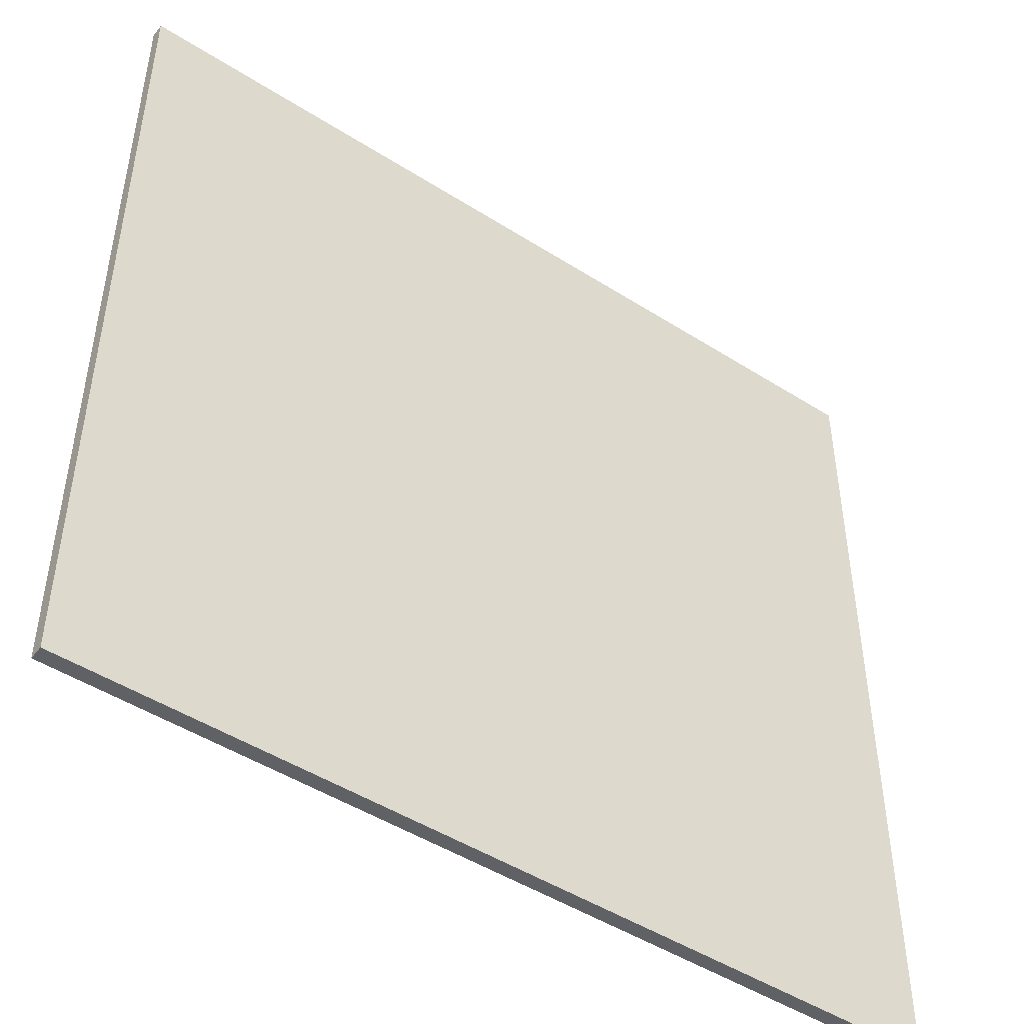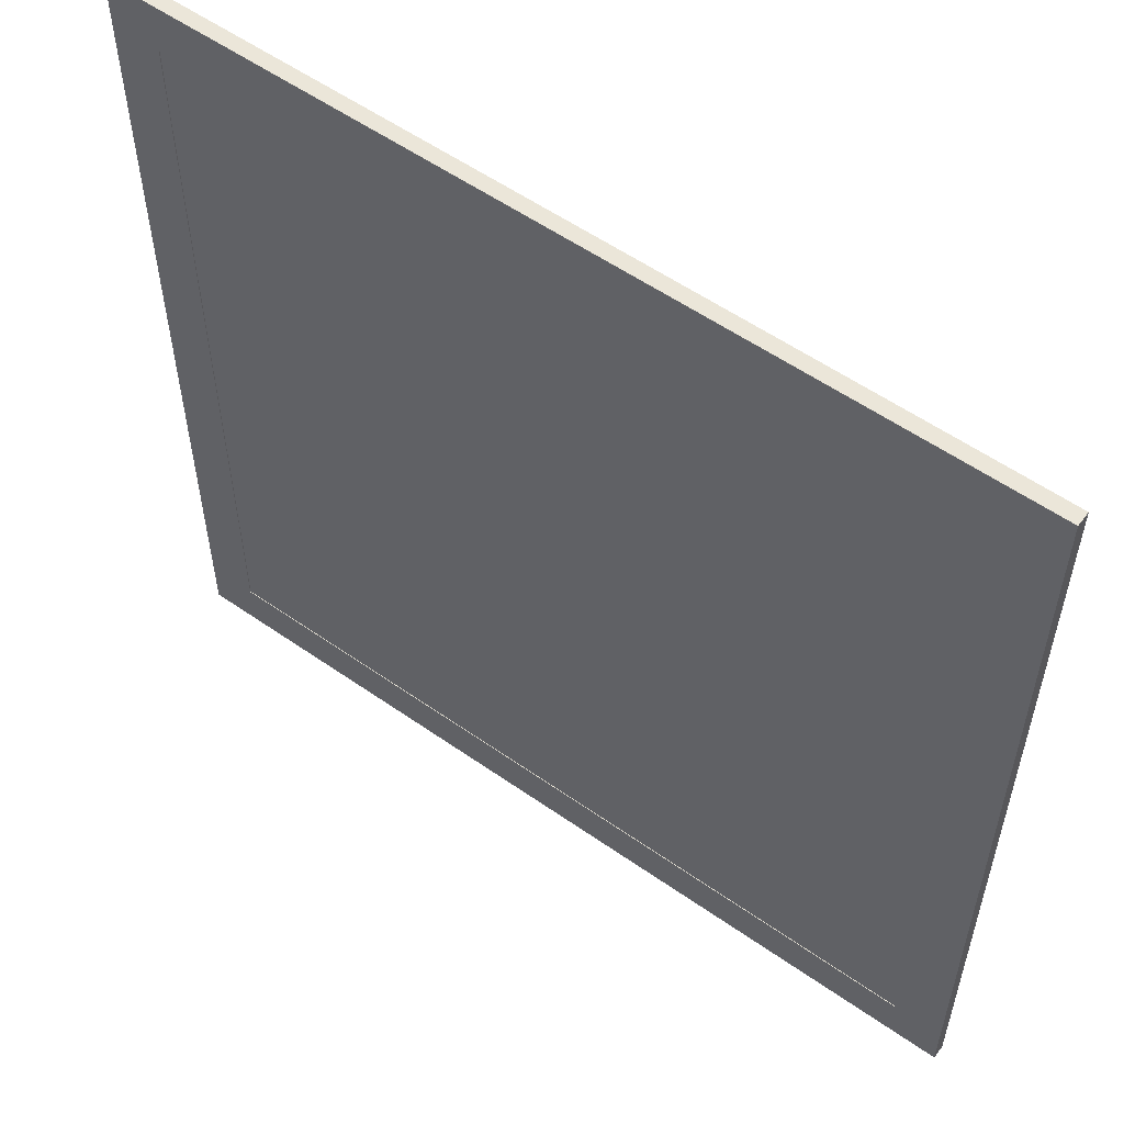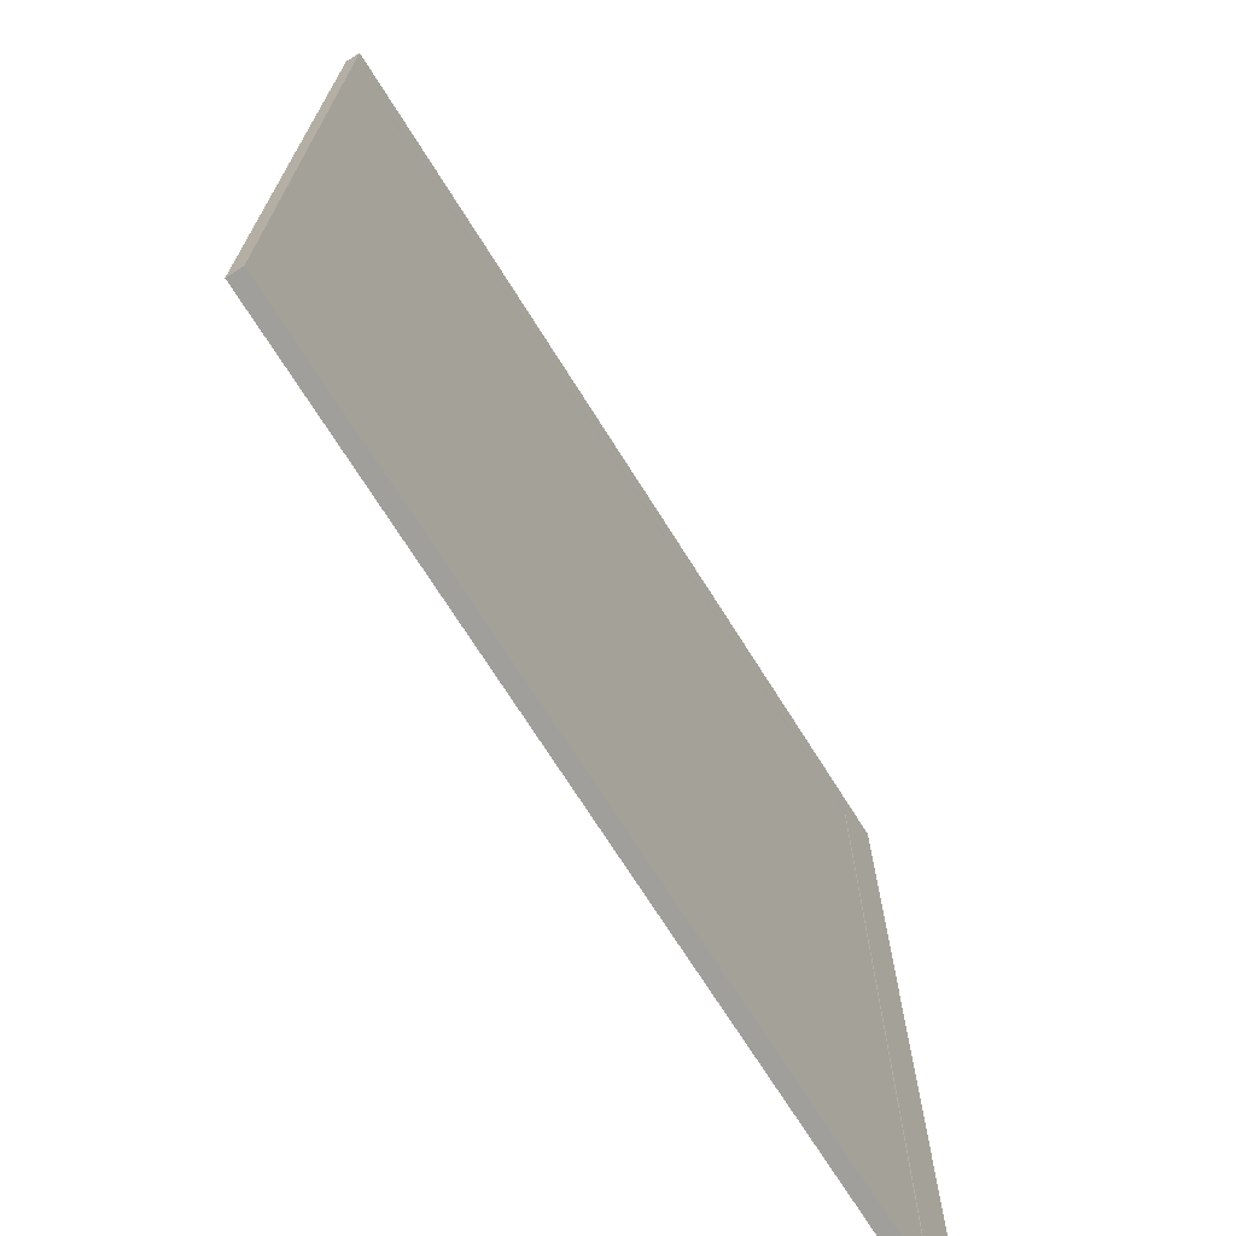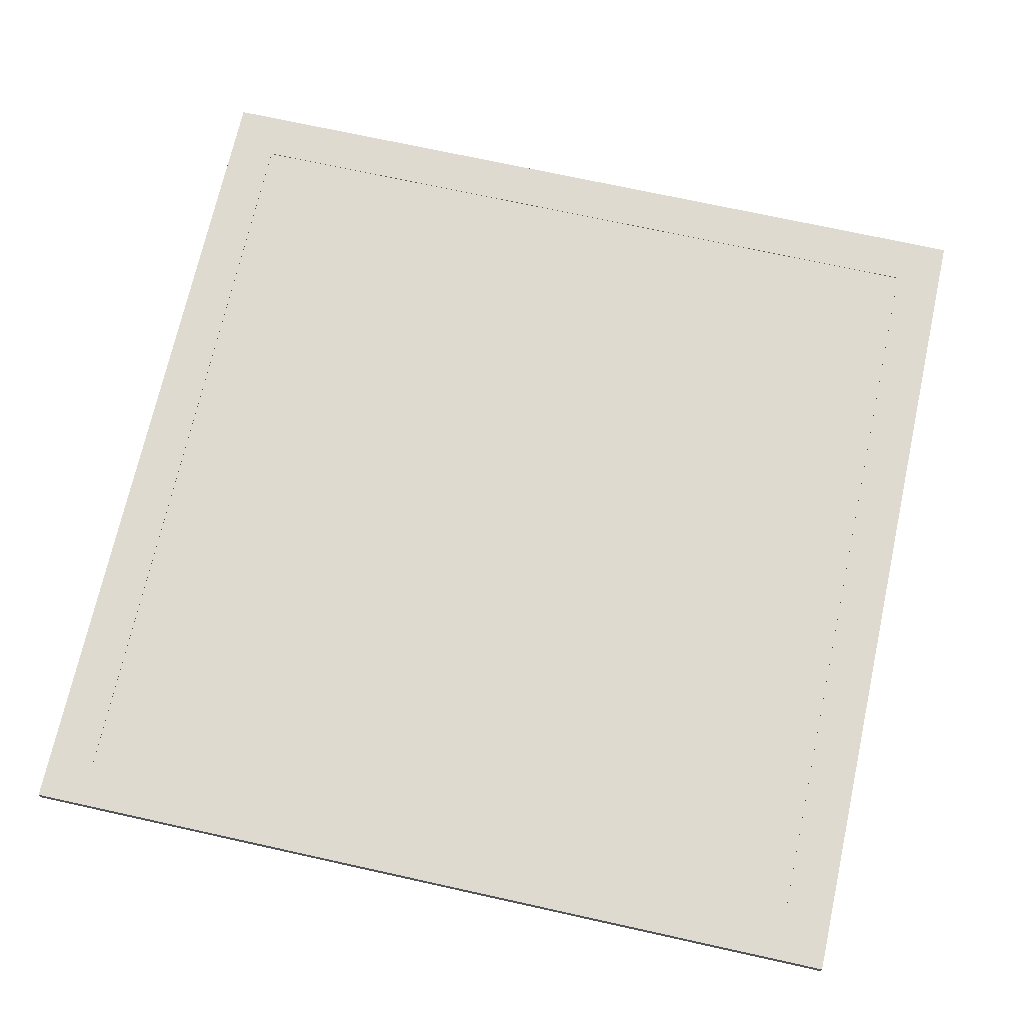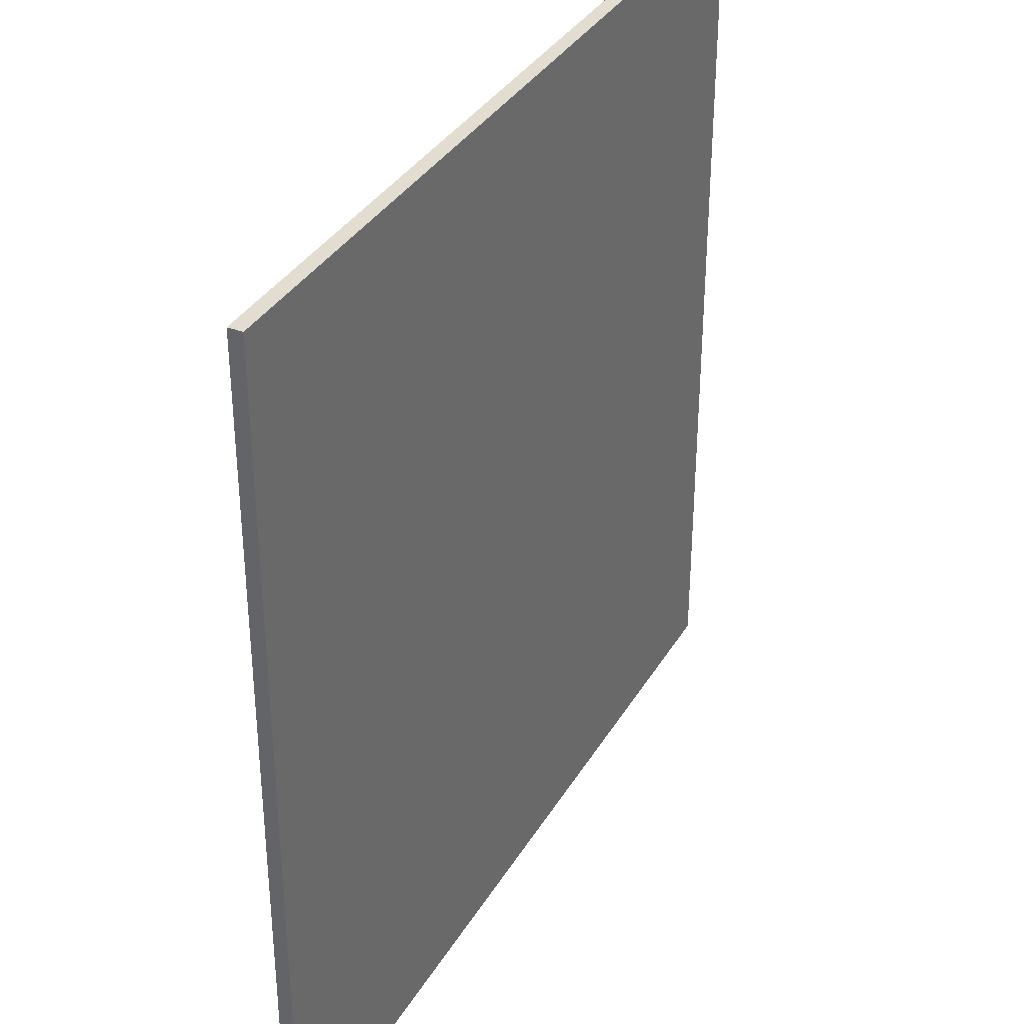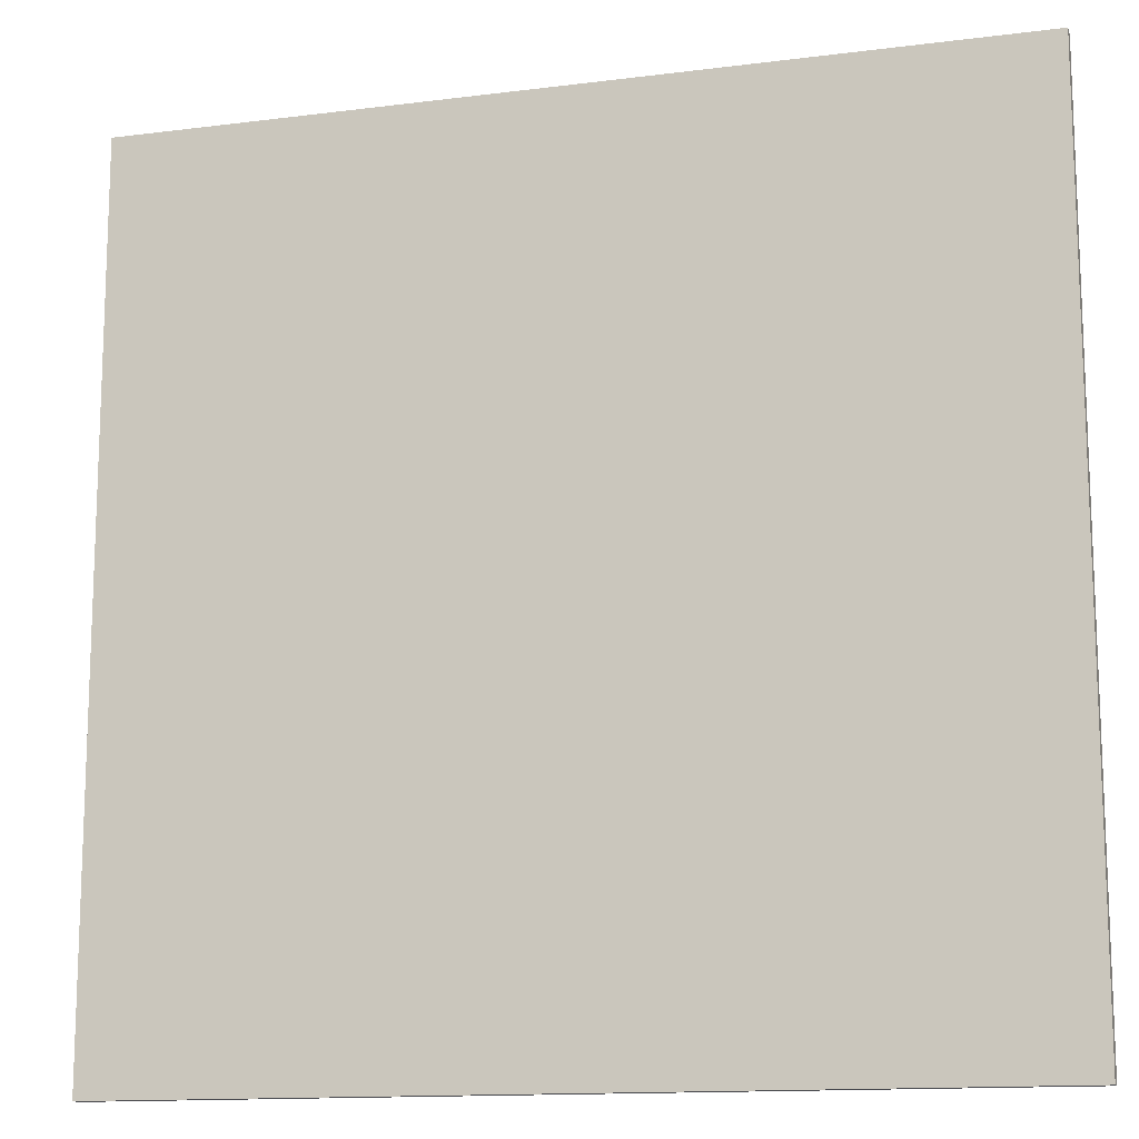
<metadata>
{"format":"obj","ext":"obj","renderer":"f3d","projection":"perspective","resolution":1024,"background":"white","views":[{"elev":-47.8,"azim":-35.6,"up":"+Z"},{"elev":56.1,"azim":-143.7,"up":"+Z"},{"elev":-71.2,"azim":122.1,"up":"+Z"},{"elev":70.8,"azim":102.5,"up":"+Y"},{"elev":35.4,"azim":-63.0,"up":"+Z"},{"elev":-13.6,"azim":16.0,"up":"+Z"}]}
</metadata>
<code>
v  -3.331 0.2791 -3.837
v  -3.753 0.2791 -3.837
v  -3.753 0.2791 -3.415
v  -3.331 0.2791 -3.415
v  3.414 0.2791 3.33
v  3.414 0.2791 3.752
v  3.836 0.2791 3.752
v  3.836 0.2791 3.33
v  -3.753 0.2791 3.33
v  -3.331 0.2791 3.33
v  -3.331 0.2791 2.487
v  -3.331 0.2791 1.644
v  -3.331 0.2791 0.8009
v  -3.331 0.2791 -0.0422
v  -3.331 0.2791 -0.8854
v  -3.331 0.2791 -1.728
v  -3.331 0.2791 -2.572
v  3.414 0.2791 -3.415
v  3.836 0.2791 -3.415
v  3.836 0.2791 -3.837
v  3.414 0.2791 -3.837
v  3.414 0.2791 -2.572
v  3.414 0.2791 -1.728
v  3.414 0.2791 -0.8854
v  3.414 0.2791 -0.0422
v  3.414 0.2791 0.8009
v  3.414 0.2791 1.644
v  3.414 0.2791 2.487
v  -3.753 0.2791 3.752
v  -3.331 0.2791 3.752
v  2.571 0.2791 -3.415
v  -2.488 0.2791 -3.415
v  -1.645 0.2791 -3.415
v  -0.8019 0.2791 -3.415
v  0.0413 0.2791 -3.415
v  0.8844 0.2791 -3.415
v  1.728 0.2791 -3.415
v  2.571 0.2791 3.33
v  1.728 0.2791 3.33
v  0.8844 0.2791 3.33
v  0.0413 0.2791 3.33
v  -0.8019 0.2791 3.33
v  -1.645 0.2791 3.33
v  -2.488 0.2791 3.33
v  3.414 0.2732 2.487
v  2.571 0.2732 2.487
v  2.571 0.2732 3.33
v  3.414 0.2732 3.33
v  2.571 0.2732 1.644
v  3.414 0.2732 1.644
v  1.728 0.2732 2.487
v  1.728 0.2732 1.644
v  1.728 0.2732 3.33
v  2.571 0.2732 -0.0422
v  2.571 0.2732 0.8009
v  3.414 0.2732 0.8009
v  3.414 0.2732 -0.0422
v  1.728 0.2732 0.8009
v  1.728 0.2732 -0.0422
v  0.0413 0.2732 0.8009
v  0.8844 0.2732 0.8009
v  0.8844 0.2732 -0.0422
v  0.0413 0.2732 -0.0422
v  0.8844 0.2732 1.644
v  0.0413 0.2732 1.644
v  0.8844 0.2732 3.33
v  0.8844 0.2732 2.487
v  0.0413 0.2732 2.487
v  0.0413 0.2732 3.33
v  2.571 0.2732 -3.415
v  2.571 0.2732 -2.572
v  3.414 0.2732 -2.572
v  3.414 0.2732 -3.415
v  1.728 0.2732 -2.572
v  1.728 0.2732 -3.415
v  2.571 0.2732 -1.728
v  1.728 0.2732 -1.728
v  3.414 0.2732 -1.728
v  0.0413 0.2732 -2.572
v  0.8844 0.2732 -2.572
v  0.8844 0.2732 -3.415
v  0.0413 0.2732 -3.415
v  0.8844 0.2732 -1.728
v  0.0413 0.2732 -1.728
v  0.8844 0.2732 -0.8854
v  0.0413 0.2732 -0.8854
v  1.728 0.2732 -0.8854
v  3.414 0.2732 -0.8854
v  2.571 0.2732 -0.8854
v  -3.331 0.2732 -2.572
v  -2.488 0.2732 -2.572
v  -2.488 0.2732 -3.415
v  -3.331 0.2732 -3.415
v  -2.488 0.2732 -1.728
v  -3.331 0.2732 -1.728
v  -1.645 0.2732 -2.572
v  -1.645 0.2732 -1.728
v  -1.645 0.2732 -3.415
v  -2.488 0.2732 -0.0422
v  -2.488 0.2732 -0.8854
v  -3.331 0.2732 -0.8854
v  -3.331 0.2732 -0.0422
v  -1.645 0.2732 -0.8854
v  -1.645 0.2732 -0.0422
v  -0.8019 0.2732 -0.8854
v  -0.8019 0.2732 -0.0422
v  -0.8019 0.2732 -1.728
v  -0.8019 0.2732 -3.415
v  -0.8019 0.2732 -2.572
v  -2.488 0.2732 3.33
v  -2.488 0.2732 2.487
v  -3.331 0.2732 2.487
v  -3.331 0.2732 3.33
v  -1.645 0.2732 2.487
v  -1.645 0.2732 3.33
v  -2.488 0.2732 1.644
v  -1.645 0.2732 1.644
v  -3.331 0.2732 1.644
v  -0.8019 0.2732 2.487
v  -0.8019 0.2732 3.33
v  -0.8019 0.2732 1.644
v  -0.8019 0.2732 0.8009
v  -1.645 0.2732 0.8009
v  -3.331 0.2732 0.8009
v  -2.488 0.2732 0.8009
v  -3.753 0.2732 -3.415
v  -3.753 0.2732 -3.837
v  -3.753 0.156 -3.837
v  -3.753 0.156 -3.415
v  -3.753 0.2732 3.33
v  -3.753 0.156 3.33
v  -3.753 0.2732 3.752
v  -3.753 0.156 3.752
v  -3.331 0.2732 3.752
v  -3.331 0.156 3.752
v  3.414 0.2732 3.752
v  3.414 0.156 3.752
v  3.836 0.2732 3.752
v  3.836 0.156 3.752
v  3.836 0.2732 3.33
v  3.836 0.156 3.33
v  3.836 0.2732 -3.415
v  3.836 0.156 -3.415
v  3.836 0.2732 -3.837
v  3.836 0.156 -3.837
v  3.414 0.2732 -3.837
v  3.414 0.156 -3.837
v  -3.331 0.2732 -3.837
v  -3.331 0.156 -3.837
g obj_17
f 1 2 3 4
f 5 6 7 8
f 9 10 11 12
f 9 12 13 14
f 9 14 15 16
f 9 16 17 4
f 9 4 3
f 18 19 20 21
f 19 18 22 23
f 19 23 24 25
f 19 25 26 27
f 19 27 28 5
f 19 5 8
f 10 9 29 30
f 21 1 31 18
f 1 4 32 33
f 1 33 34 35
f 1 35 36 37
f 1 37 31
f 6 5 38 39
f 6 39 40 41
f 6 41 42 43
f 6 43 44 10
f 6 10 30
f 45 46 47 48
f 49 46 45 50
f 51 46 49 52
f 47 46 51 53
f 54 55 56 57
f 58 55 54 59
f 49 55 58 52
f 56 55 49 50
f 60 61 62 63
f 64 61 60 65
f 58 61 64 52
f 62 61 58 59
f 66 67 68 69
f 51 67 66 53
f 64 67 51 52
f 68 67 64 65
f 70 71 72 73
f 74 71 70 75
f 76 71 74 77
f 72 71 76 78
f 79 80 81 82
f 83 80 79 84
f 74 80 83 77
f 81 80 74 75
f 62 85 86 63
f 87 85 62 59
f 83 85 87 77
f 86 85 83 84
f 88 89 54 57
f 76 89 88 78
f 87 89 76 77
f 54 89 87 59
f 90 91 92 93
f 94 91 90 95
f 96 91 94 97
f 92 91 96 98
f 99 100 101 102
f 103 100 99 104
f 94 100 103 97
f 101 100 94 95
f 86 105 106 63
f 107 105 86 84
f 103 105 107 97
f 106 105 103 104
f 108 109 79 82
f 96 109 108 98
f 107 109 96 97
f 79 109 107 84
f 110 111 112 113
f 114 111 110 115
f 116 111 114 117
f 112 111 116 118
f 68 119 120 69
f 121 119 68 65
f 114 119 121 117
f 120 119 114 115
f 106 122 60 63
f 123 122 106 104
f 121 122 123 117
f 60 122 121 65
f 124 125 99 102
f 116 125 124 118
f 123 125 116 117
f 99 125 123 104
f 126 127 128 129
f 130 126 129 131
f 132 130 131 133
f 134 132 133 135
f 136 134 135 137
f 138 136 137 139
f 140 138 139 141
f 142 140 141 143
f 144 142 143 145
f 146 144 145 147
f 148 146 147 149
f 127 148 149 128
f 5 28 45 48
f 38 5 48 47
f 39 38 47 53
f 40 39 53 66
f 41 40 66 69
f 42 41 69 120
f 43 42 120 115
f 44 43 115 110
f 10 44 110 113
f 11 10 113 112
f 12 11 112 118
f 13 12 118 124
f 14 13 124 102
f 15 14 102 101
f 16 15 101 95
f 17 16 95 90
f 4 17 90 93
f 32 4 93 92
f 33 32 92 98
f 34 33 98 108
f 35 34 108 82
f 36 35 82 81
f 37 36 81 75
f 31 37 75 70
f 18 31 70 73
f 22 18 73 72
f 23 22 72 78
f 24 23 78 88
f 25 24 88 57
f 26 25 57 56
f 27 26 56 50
f 28 27 50 45
f 3 2 127 126
f 9 3 126 130
f 29 9 130 132
f 30 29 132 134
f 6 30 134 136
f 7 6 136 138
f 8 7 138 140
f 19 8 140 142
f 20 19 142 144
f 21 20 144 146
f 1 21 146 148
f 2 1 148 127
f 135 133 131 137
f 129 128 149 131
f 147 145 143 149
f 131 149 143 137
f 141 139 137 143

</code>
